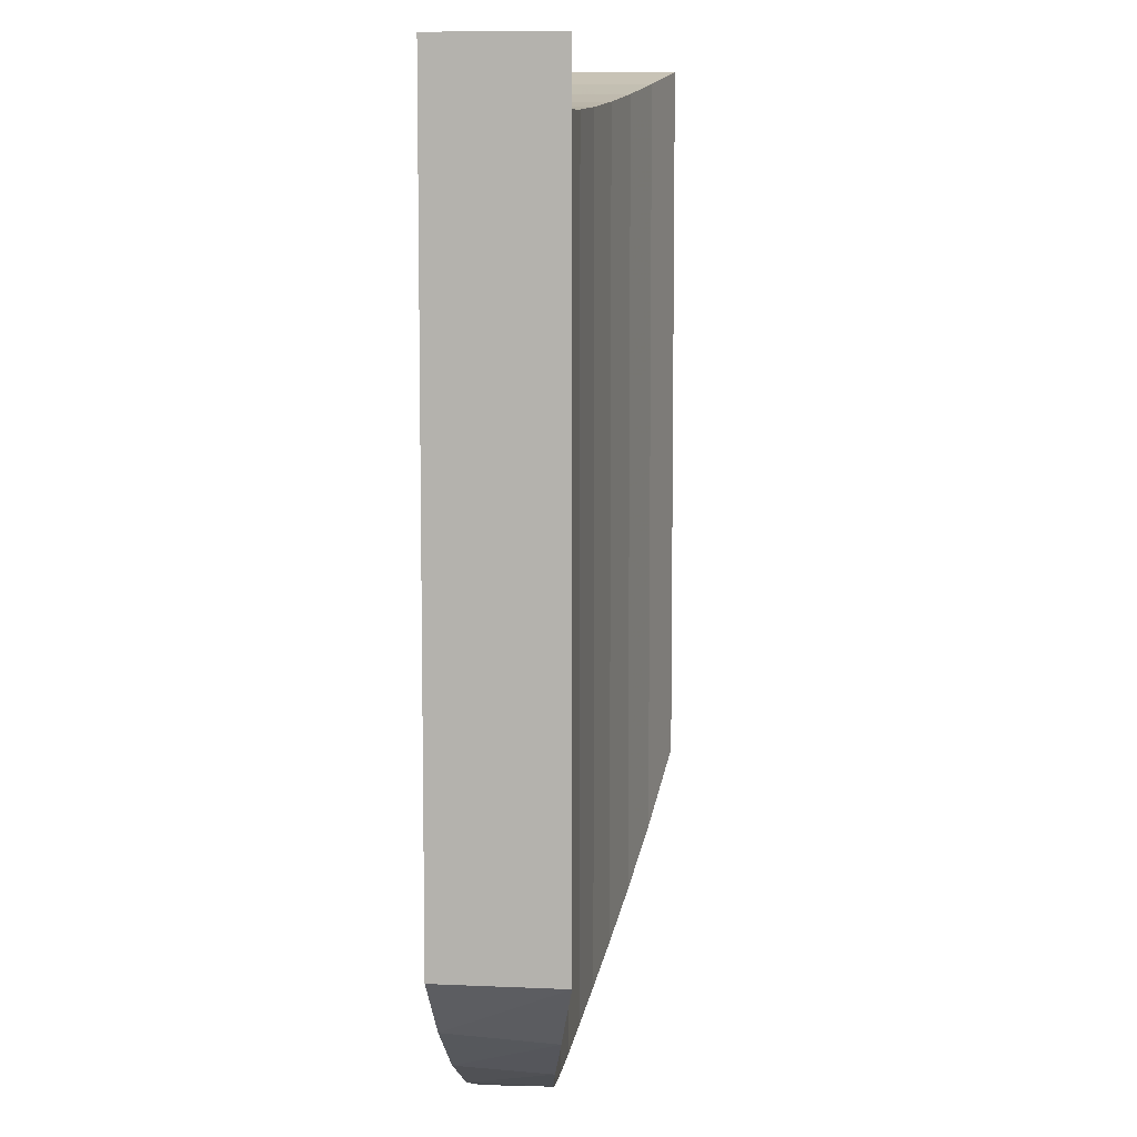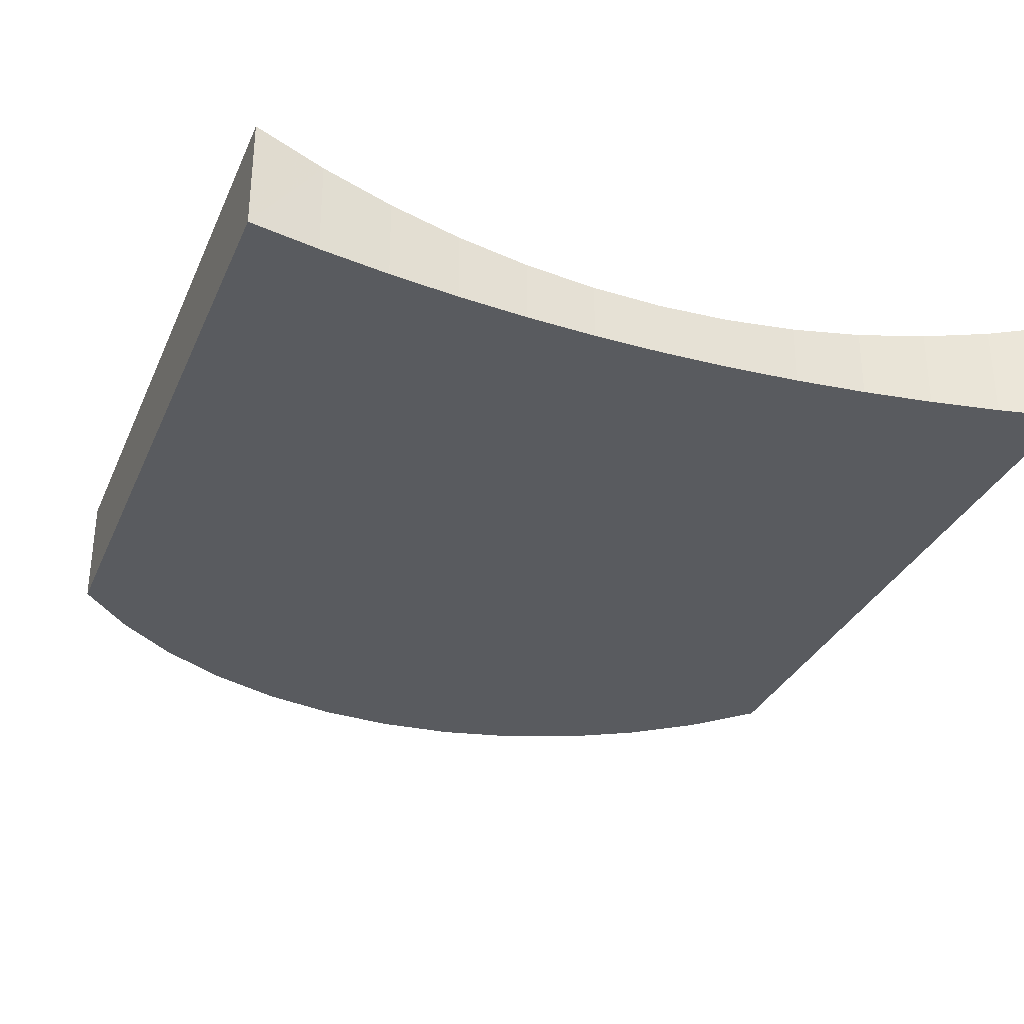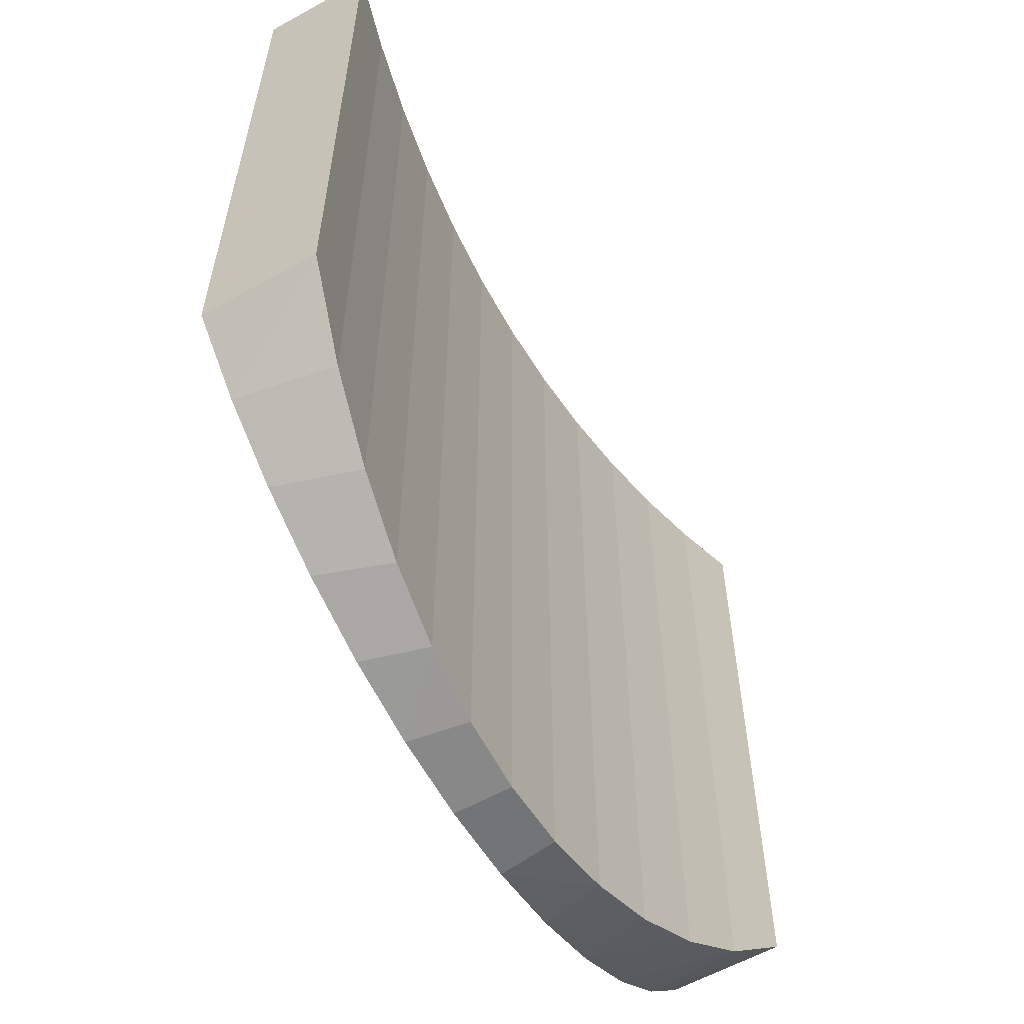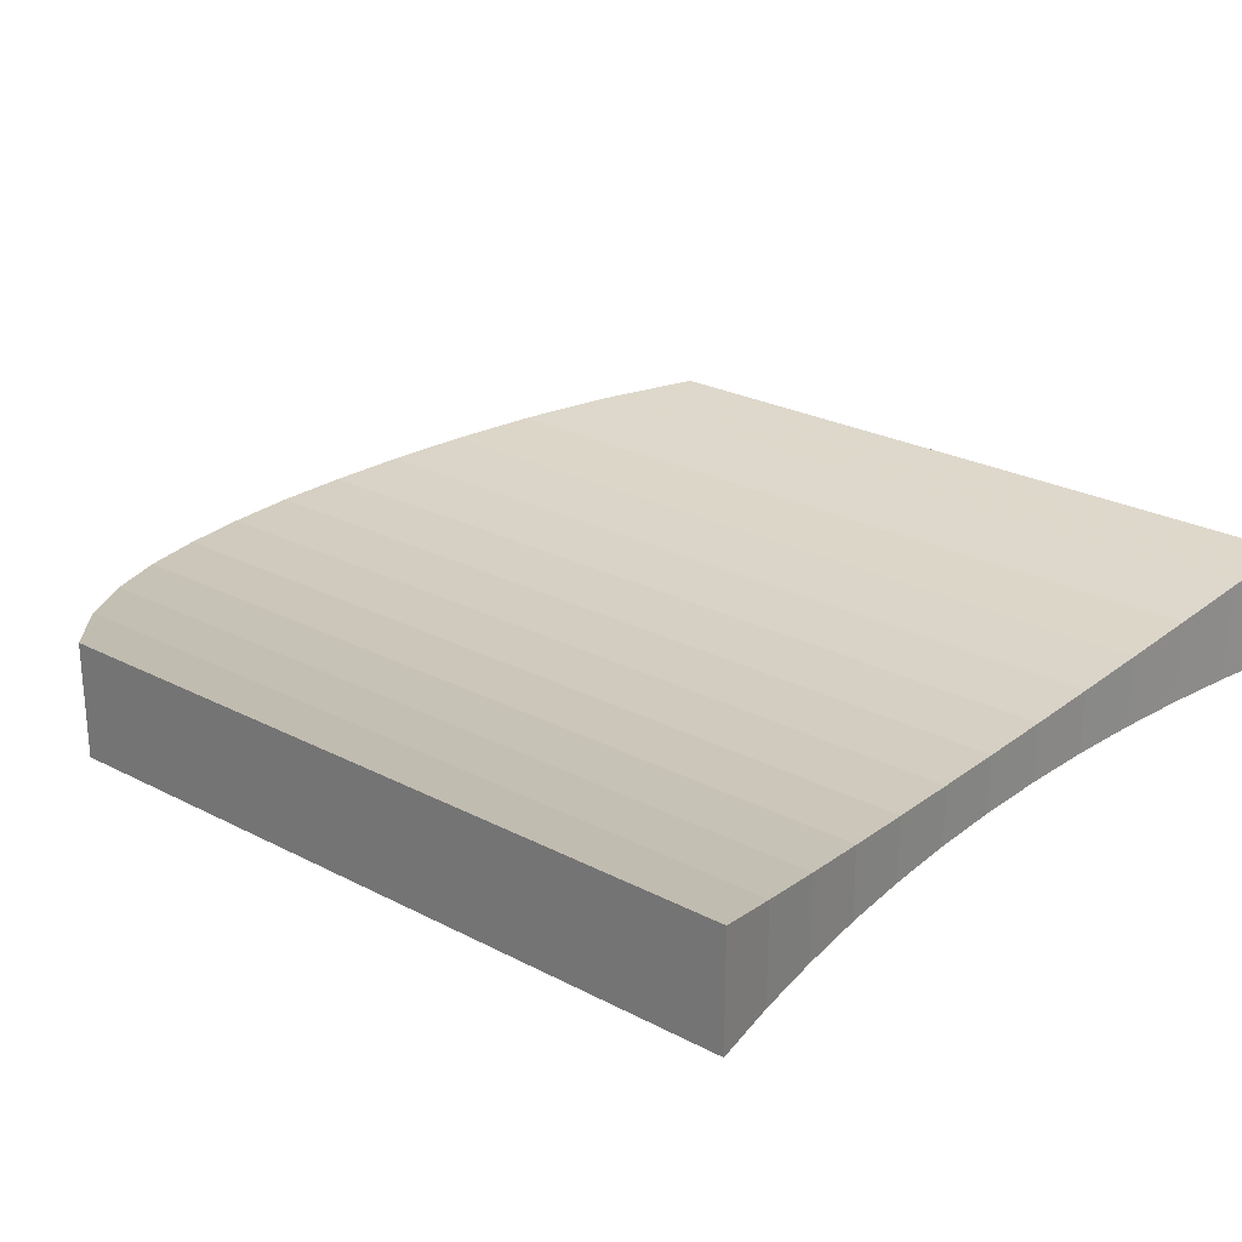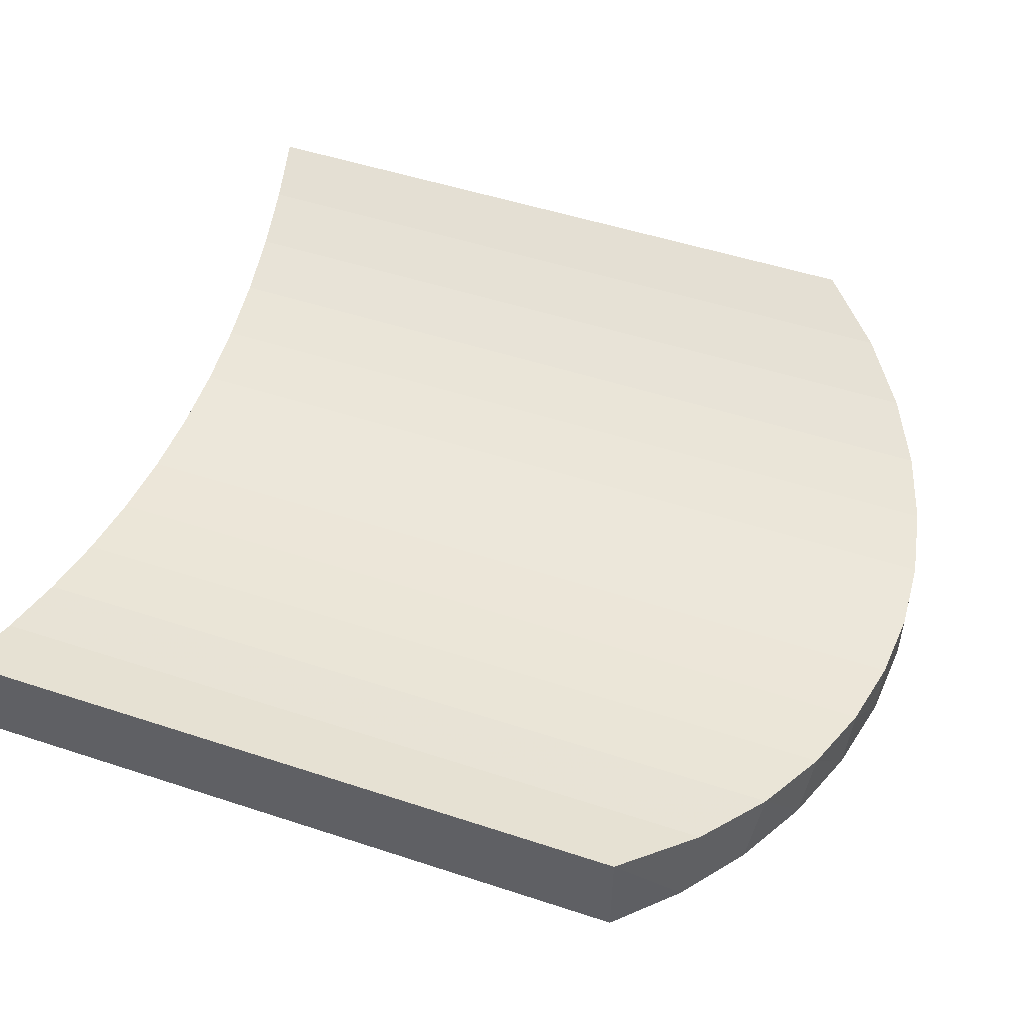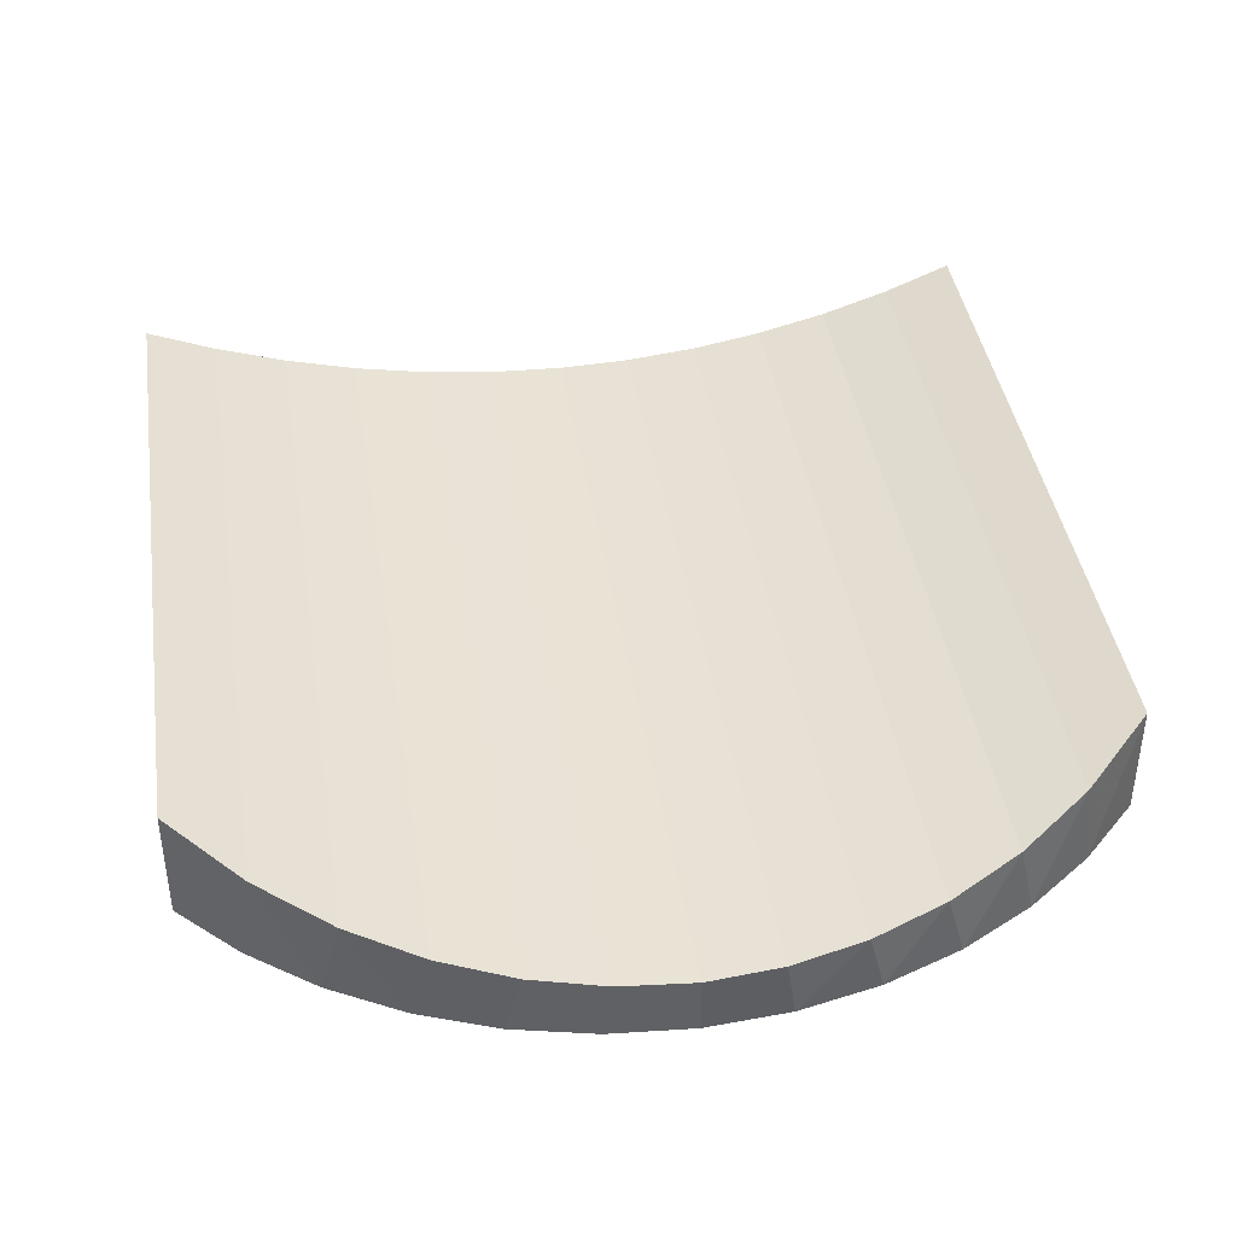
<metadata>
{"format":"obj","ext":"obj","renderer":"f3d","projection":"perspective","resolution":1024,"background":"white","views":[{"elev":8.5,"azim":97.2,"up":"+Z"},{"elev":-32.1,"azim":-21.0,"up":"+Y"},{"elev":-59.5,"azim":119.6,"up":"+Z"},{"elev":25.6,"azim":-50.1,"up":"+Y"},{"elev":51.0,"azim":109.7,"up":"+Y"},{"elev":41.0,"azim":171.4,"up":"+Y"}]}
</metadata>
<code>
o original-1.obj
v 0.3688 -0.1111 -0.2275
v 0.2128 -0.03973 0.5137
v 0.2128 -0.03973 0.1895
v 0.2128 -0.03973 -0.3233
v -0.2922 -0.1111 0.5227
v 0.1407 -0.04769 0.1895
v 0.1407 -0.04769 -0.348
v 0.1407 -0.04769 0.5071
v 0.3556 -0.01438 0.1895
v 0.3556 -0.01438 0.5345
v 0.3556 -0.01438 -0.2375
v 0.3039 -0.1111 -0.2766
v -0.3123 -0.1111 -0.2766
v -0.4343 0.002985 -0.1695
v -0.4343 0.002985 0.5486
v -0.4343 -0.1111 -0.1695
v -0.4343 -0.1111 0.5486
v 0.3552 -0.1111 0.5344
v 0.2839 -0.1111 0.5227
v -0.3772 -0.1111 -0.2275
v 0.2845 -0.02862 -0.2873
v 0.2845 -0.02862 0.1895
v 0.2845 -0.02862 0.5228
v -0.1648 -0.1111 -0.3445
v -0.08534 -0.1111 -0.3619
v 0.06807 -0.1111 0.5032
v 0.06807 -0.05247 0.5032
v 0.2122 -0.1111 0.5136
v -0.241 -0.1111 -0.3158
v -0.1486 -0.1111 0.5071
v -0.2205 -0.1111 0.5136
v -0.07641 -0.1111 0.5032
v -0.07641 -0.05247 0.5032
v 0.077 -0.1111 -0.3619
v -0.2928 -0.02862 -0.2873
v -0.2928 -0.02862 0.5228
v -0.2928 -0.02862 0.1895
v -0.07668 -0.05246 0.1895
v -0.07668 -0.05246 0.5032
v -0.07668 -0.05246 -0.3626
v -0.004171 -0.1111 -0.3678
v -0.004171 -0.1111 0.5019
v -0.004171 -0.05406 -0.3678
v -0.004171 -0.05406 0.1895
v -0.004171 -0.05406 0.5019
v 0.06834 -0.05246 0.1895
v 0.06834 -0.05246 0.5032
v 0.06834 -0.05246 -0.3626
v -0.3635 -0.1111 0.5344
v 0.426 0.002985 0.1895
v 0.426 0.002985 -0.1695
v 0.426 0.002985 0.5486
v 0.426 -0.1111 -0.1695
v 0.426 -0.1111 0.5486
v -0.3639 -0.01438 0.1895
v -0.3639 -0.01438 0.5345
v -0.3639 -0.01438 -0.2375
v 0.1402 -0.1111 0.5071
v -0.149 -0.04769 0.1895
v -0.149 -0.04769 0.5071
v -0.149 -0.04769 -0.348
v 0.2326 -0.1111 -0.3158
v -0.2211 -0.03973 0.5137
v -0.2211 -0.03973 0.1895
v -0.2211 -0.03973 -0.3233
v 0.1565 -0.1111 -0.3445
f 55 14 57
f 14 55 15
f 57 14 20
f 57 37 55
f 15 55 56
f 17 14 15
f 14 16 20
f 13 57 20
f 37 57 35
f 36 55 37
f 55 36 56
f 56 17 15
f 14 17 16
f 1 20 16
f 35 57 13
f 12 13 20
f 35 64 37
f 37 63 36
f 36 49 56
f 17 56 49
f 53 16 17
f 12 20 1
f 1 16 53
f 29 35 13
f 62 13 12
f 64 35 65
f 63 37 64
f 63 5 36
f 49 36 5
f 53 17 49
f 1 11 12
f 51 1 53
f 65 35 29
f 62 29 13
f 12 21 62
f 65 59 64
f 64 60 63
f 5 63 31
f 53 49 5
f 51 11 1
f 11 21 12
f 51 53 50
f 24 65 29
f 66 29 62
f 21 4 62
f 59 65 61
f 60 64 59
f 60 31 63
f 53 5 31
f 51 9 11
f 11 22 21
f 53 52 50
f 9 51 50
f 61 65 24
f 66 24 29
f 62 4 66
f 21 3 4
f 61 38 59
f 59 39 60
f 31 60 30
f 53 31 30
f 22 11 9
f 3 21 22
f 52 53 54
f 52 9 50
f 25 61 24
f 34 24 66
f 4 7 66
f 6 4 3
f 38 61 40
f 39 59 38
f 39 30 60
f 53 30 32
f 10 22 9
f 23 3 22
f 53 18 54
f 54 10 52
f 9 52 10
f 40 61 25
f 34 25 24
f 66 7 34
f 4 6 7
f 2 6 3
f 40 44 38
f 38 33 39
f 30 39 32
f 53 32 42
f 22 10 23
f 3 23 2
f 18 53 19
f 10 54 18
f 41 40 25
f 25 34 41
f 7 48 34
f 46 7 6
f 6 2 8
f 44 40 43
f 45 38 44
f 38 45 33
f 33 32 39
f 33 42 32
f 26 53 42
f 18 23 10
f 23 28 2
f 19 53 28
f 23 18 19
f 40 41 43
f 34 48 41
f 7 46 48
f 8 46 6
f 28 8 2
f 48 44 43
f 44 27 45
f 42 33 45
f 58 53 26
f 42 27 26
f 23 19 28
f 28 53 58
f 48 43 41
f 44 48 46
f 46 8 47
f 8 28 58
f 44 47 27
f 27 42 45
f 47 58 26
f 47 26 27
f 47 44 46
f 58 47 8
f 57 14 55
f 15 55 14
f 20 14 57
f 55 37 57
f 56 55 15
f 15 14 17
f 20 16 14
f 20 57 13
f 35 57 37
f 37 55 36
f 56 36 55
f 15 17 56
f 16 17 14
f 16 20 1
f 13 57 35
f 20 13 12
f 37 64 35
f 36 63 37
f 56 49 36
f 49 56 17
f 17 16 53
f 1 20 12
f 53 16 1
f 13 35 29
f 12 13 62
f 65 35 64
f 64 37 63
f 36 5 63
f 5 36 49
f 49 17 53
f 12 11 1
f 53 1 51
f 29 35 65
f 13 29 62
f 62 21 12
f 64 59 65
f 63 60 64
f 31 63 5
f 5 49 53
f 1 11 51
f 12 21 11
f 50 53 51
f 29 65 24
f 62 29 66
f 62 4 21
f 61 65 59
f 59 64 60
f 63 31 60
f 31 5 53
f 11 9 51
f 21 22 11
f 50 52 53
f 50 51 9
f 24 65 61
f 29 24 66
f 66 4 62
f 4 3 21
f 59 38 61
f 60 39 59
f 30 60 31
f 30 31 53
f 9 11 22
f 22 21 3
f 54 53 52
f 50 9 52
f 24 61 25
f 66 24 34
f 66 7 4
f 3 4 6
f 40 61 38
f 38 59 39
f 60 30 39
f 32 30 53
f 9 22 10
f 22 3 23
f 54 18 53
f 52 10 54
f 10 52 9
f 25 61 40
f 24 25 34
f 34 7 66
f 7 6 4
f 3 6 2
f 38 44 40
f 39 33 38
f 32 39 30
f 42 32 53
f 23 10 22
f 2 23 3
f 19 53 18
f 18 54 10
f 25 40 41
f 41 34 25
f 34 48 7
f 6 7 46
f 8 2 6
f 43 40 44
f 44 38 45
f 33 45 38
f 39 32 33
f 32 42 33
f 42 53 26
f 10 23 18
f 2 28 23
f 28 53 19
f 19 18 23
f 43 41 40
f 41 48 34
f 48 46 7
f 6 46 8
f 2 8 28
f 43 44 48
f 45 27 44
f 45 33 42
f 26 53 58
f 26 27 42
f 28 19 23
f 58 53 28
f 41 43 48
f 46 48 44
f 47 8 46
f 58 28 8
f 27 47 44
f 45 42 27
f 26 58 47
f 27 26 47
f 46 44 47
f 8 47 58

</code>
